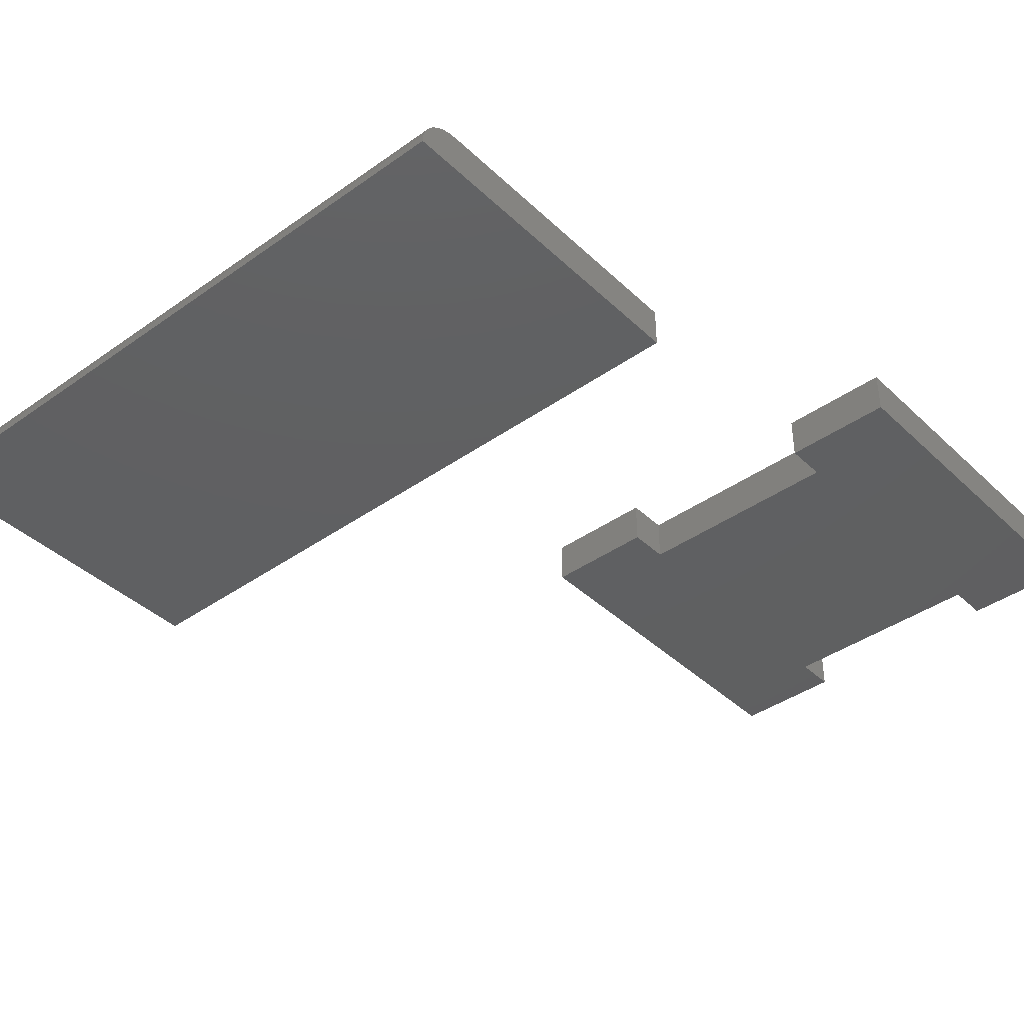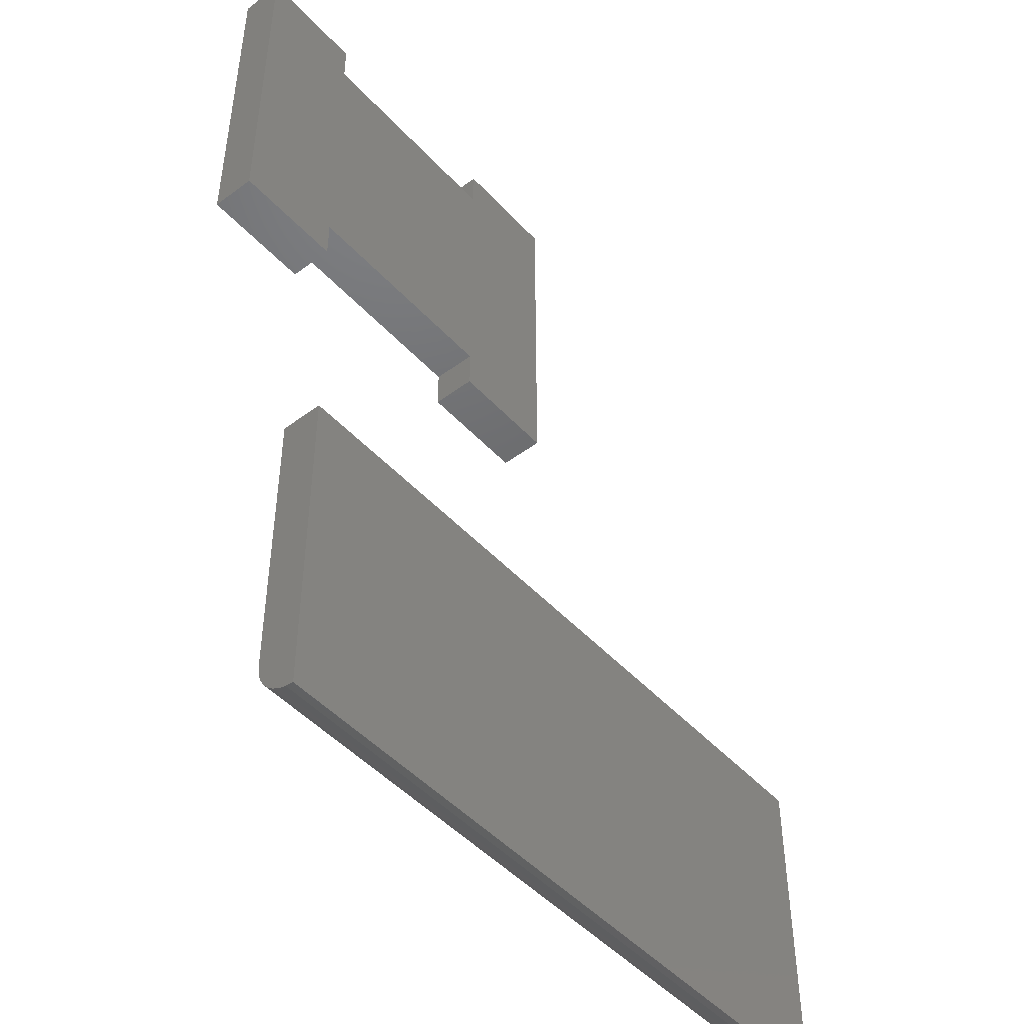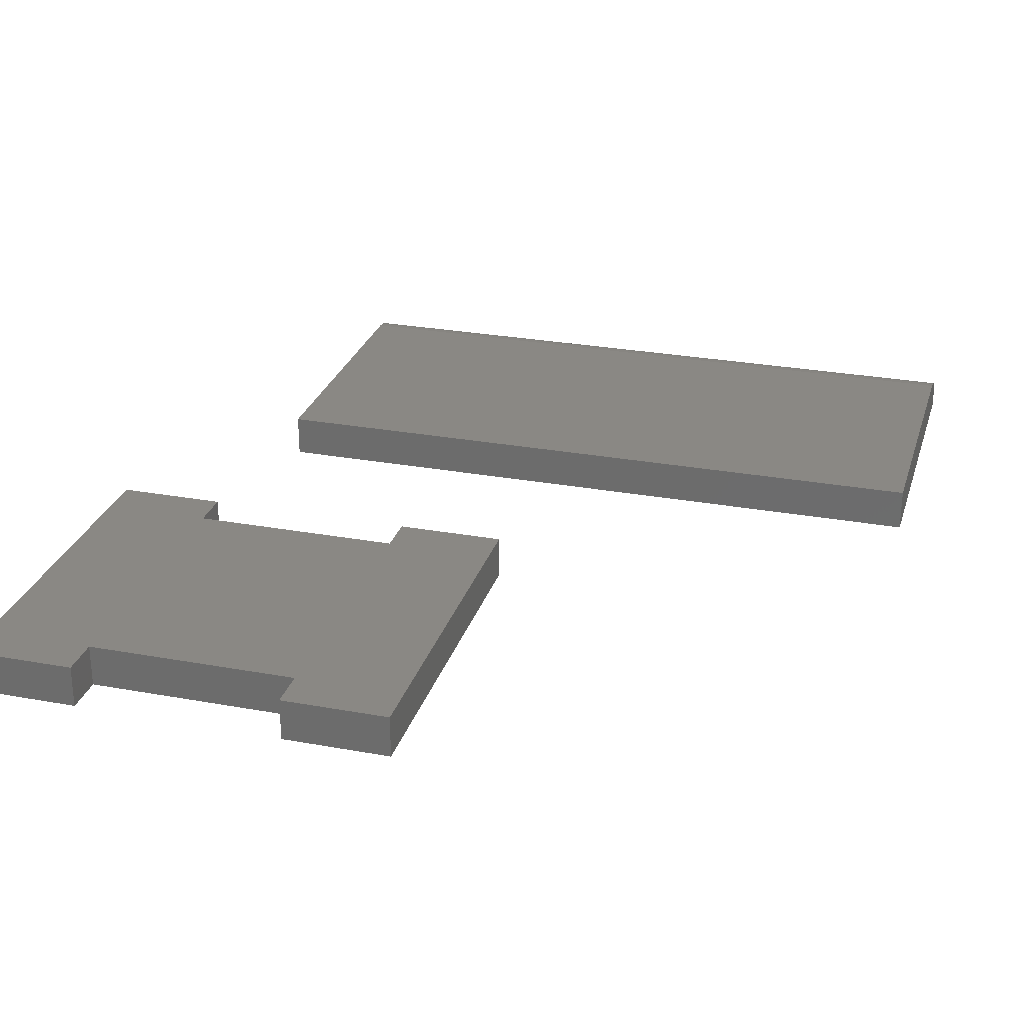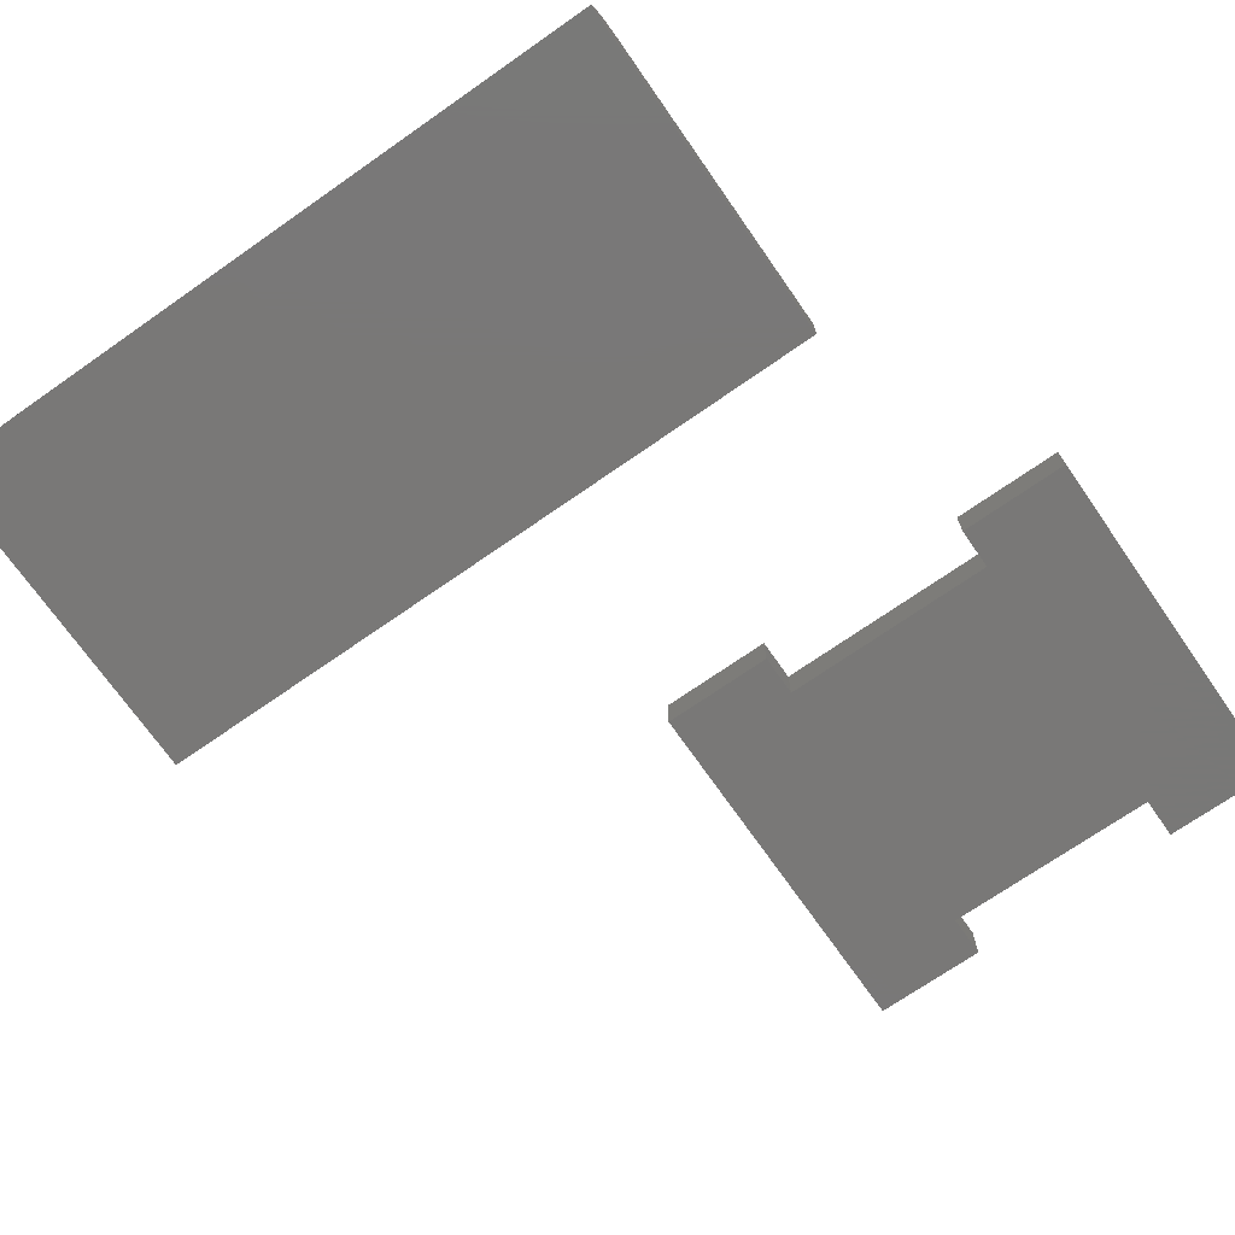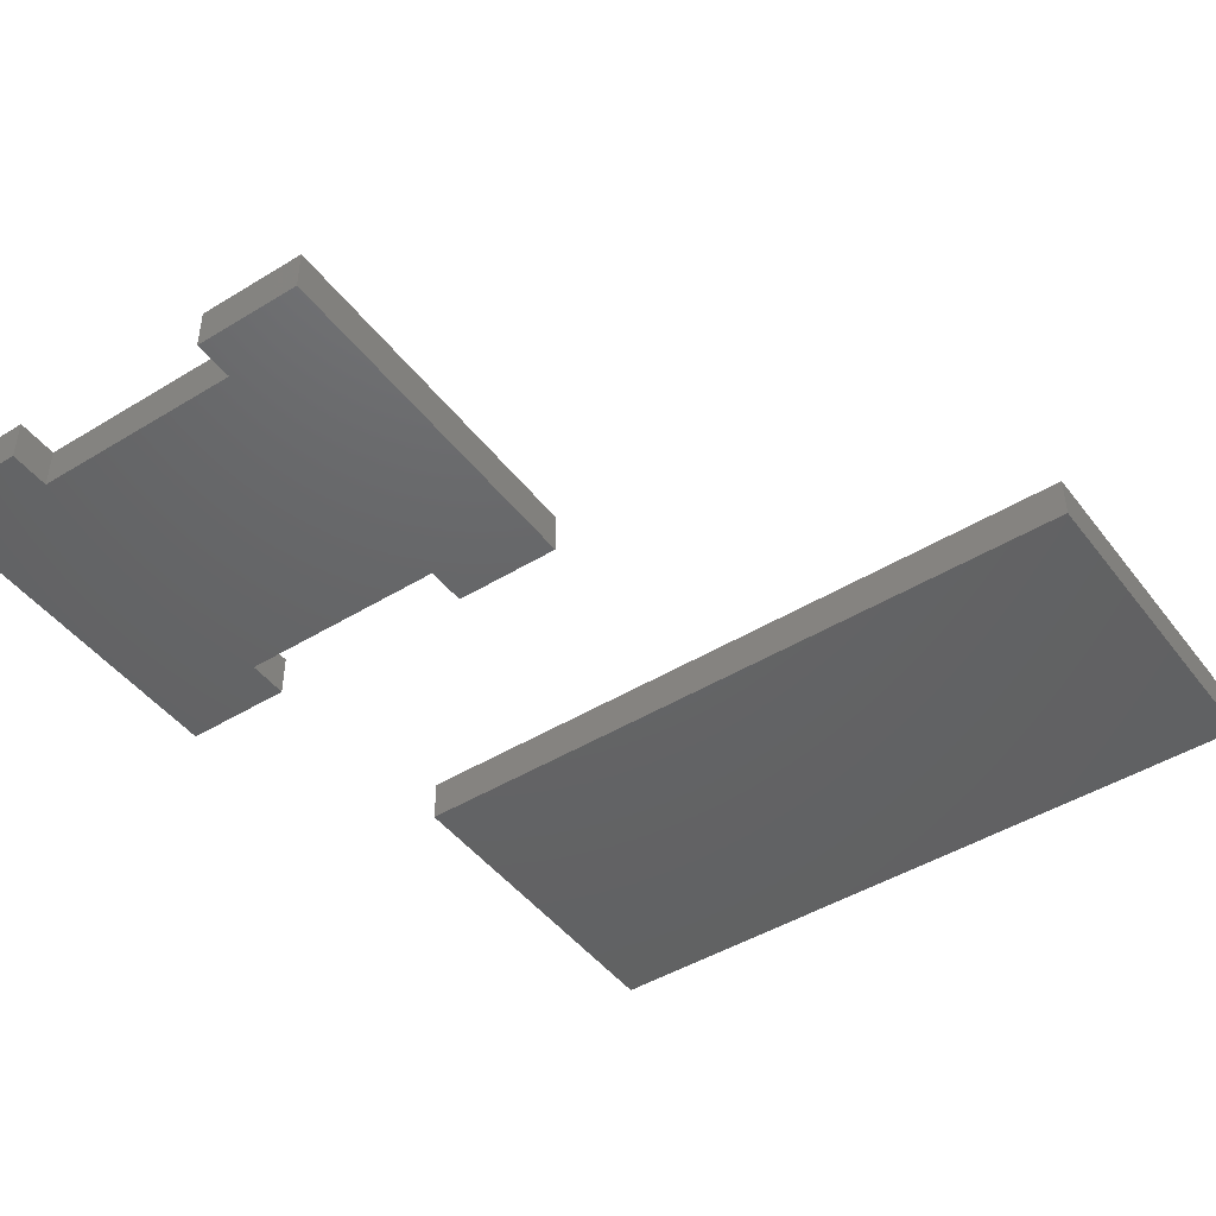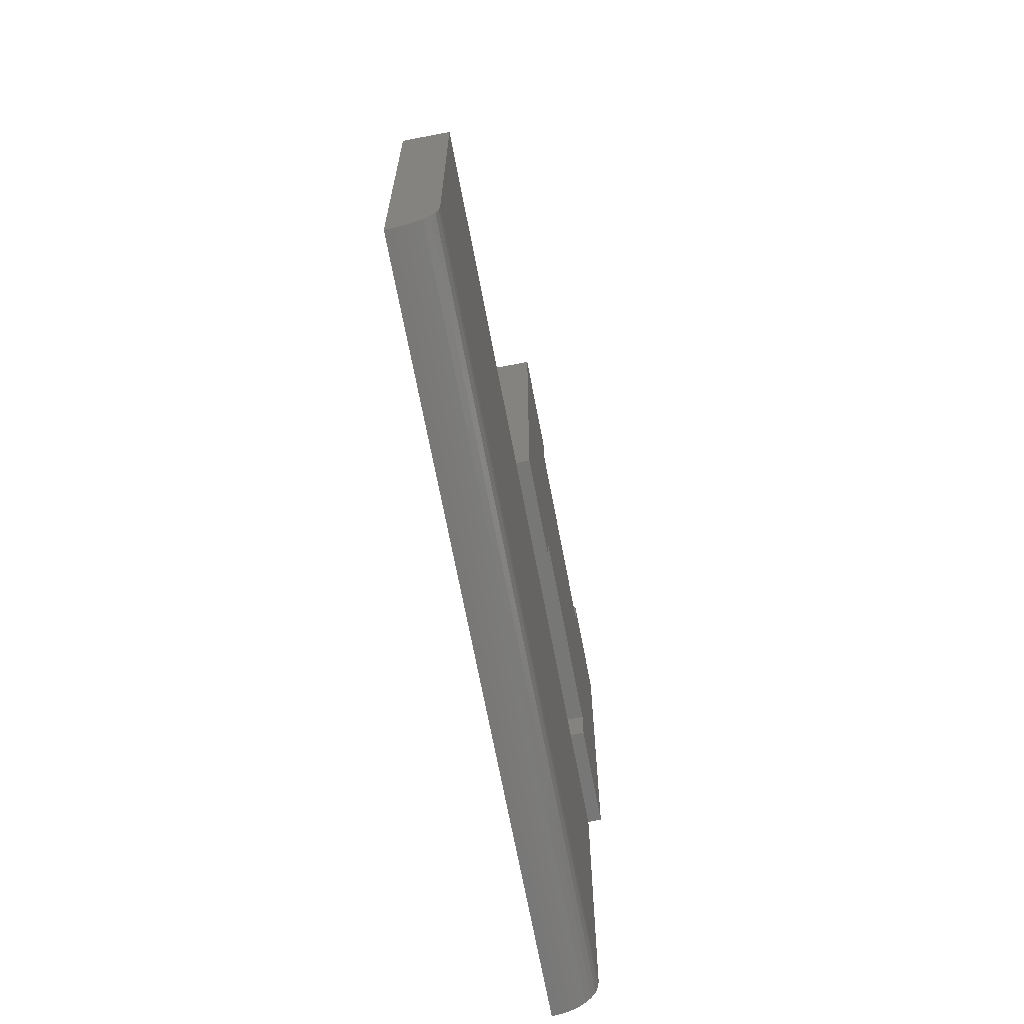
<metadata>
{"format":"stl","ext":"stl","renderer":"f3d","projection":"perspective","resolution":1024,"background":"white","views":[{"elev":-40.3,"azim":41.0,"up":"+Z"},{"elev":-47.6,"azim":130.0,"up":"+Y"},{"elev":27.3,"azim":-164.2,"up":"+Z"},{"elev":-71.2,"azim":34.9,"up":"+Z"},{"elev":-45.8,"azim":-144.9,"up":"+Z"},{"elev":-69.8,"azim":-79.2,"up":"+Y"}]}
</metadata>
<code>
# stl→obj: 52 verts, 96 faces
v -0.3359 -0.4375 0
v 0.5703 -0.4375 0
v -0.3359 -0.4364 0.01067
v 0.5703 -0.4364 0.01067
v -0.3359 -0.4333 0.02093
v 0.5703 -0.4333 0.02093
v -0.3359 -0.4283 0.03038
v 0.5703 -0.4283 0.03038
v -0.3359 -0.4215 0.03867
v 0.5703 -0.4215 0.03867
v -0.3359 -0.4132 0.04547
v 0.5703 -0.4132 0.04547
v -0.3359 -0.4037 0.05052
v 0.5703 -0.4037 0.05052
v -0.3359 -0.3935 0.05364
v 0.5703 -0.3935 0.05364
v -0.3359 -0.3828 0.05469
v 0.5703 -0.3828 0.05469
v 0.5703 0.001316 0.05469
v 0.1506 0.001316 0.05469
v -0.3359 0.001316 0.05469
v -0.3359 0.001316 0
v 0.5703 0.001316 0
v 0.1506 0.001316 0
v 0.5806 0.6978 0.05469
v 0.7188 0.7496 0.05469
v 0.5806 0.7496 0.05469
v 0.1719 0.7496 0.05469
v 0.31 0.6978 0.05469
v 0.31 0.7496 0.05469
v 0.5806 0.3409 0.05469
v 0.5806 0.2891 0.05469
v 0.7188 0.2891 0.05469
v 0.4482 0.3409 0.05469
v 0.31 0.3409 0.05469
v 0.4482 0.6978 0.05469
v 0.1719 0.2891 0.05469
v 0.31 0.2891 0.05469
v 0.5806 0.7496 0
v 0.7188 0.7496 0
v 0.5806 0.6978 0
v 0.31 0.7496 0
v 0.31 0.6978 0
v 0.1719 0.7496 0
v 0.5806 0.3409 0
v 0.4482 0.3409 0
v 0.7188 0.2891 0
v 0.5806 0.2891 0
v 0.31 0.3409 0
v 0.31 0.2891 0
v 0.1719 0.2891 0
v 0.4482 0.6978 0
f 1 2 3
f 3 2 4
f 3 4 5
f 5 4 6
f 5 6 7
f 7 6 8
f 7 8 9
f 9 8 10
f 9 10 11
f 11 10 12
f 11 12 13
f 13 12 14
f 13 14 15
f 15 14 16
f 15 16 17
f 17 16 18
f 18 19 17
f 17 19 20
f 17 20 21
f 1 3 5
f 1 5 7
f 1 7 9
f 1 9 11
f 1 11 13
f 1 13 15
f 1 15 17
f 1 17 21
f 1 21 22
f 18 16 14
f 18 14 12
f 18 12 10
f 18 10 8
f 18 8 6
f 18 6 4
f 18 4 2
f 18 2 23
f 18 23 19
f 22 24 1
f 1 24 23
f 1 23 2
f 20 24 21
f 21 24 22
f 19 23 20
f 20 23 24
f 25 26 27
f 28 29 30
f 31 32 33
f 31 33 26
f 31 26 25
f 31 25 34
f 35 34 25
f 35 25 36
f 35 36 29
f 35 29 28
f 35 28 37
f 35 37 38
f 39 40 41
f 42 43 44
f 45 46 41
f 45 41 40
f 45 40 47
f 45 47 48
f 49 50 51
f 49 51 44
f 49 44 43
f 49 43 52
f 49 52 41
f 49 41 46
f 28 44 37
f 37 44 51
f 30 42 28
f 28 42 44
f 29 43 30
f 30 43 42
f 36 52 29
f 29 52 43
f 25 41 36
f 36 41 52
f 27 39 25
f 25 39 41
f 26 40 27
f 27 40 39
f 33 47 26
f 26 47 40
f 32 48 33
f 33 48 47
f 31 45 32
f 32 45 48
f 34 46 31
f 31 46 45
f 35 49 34
f 34 49 46
f 38 50 35
f 35 50 49
f 37 51 38
f 38 51 50

</code>
